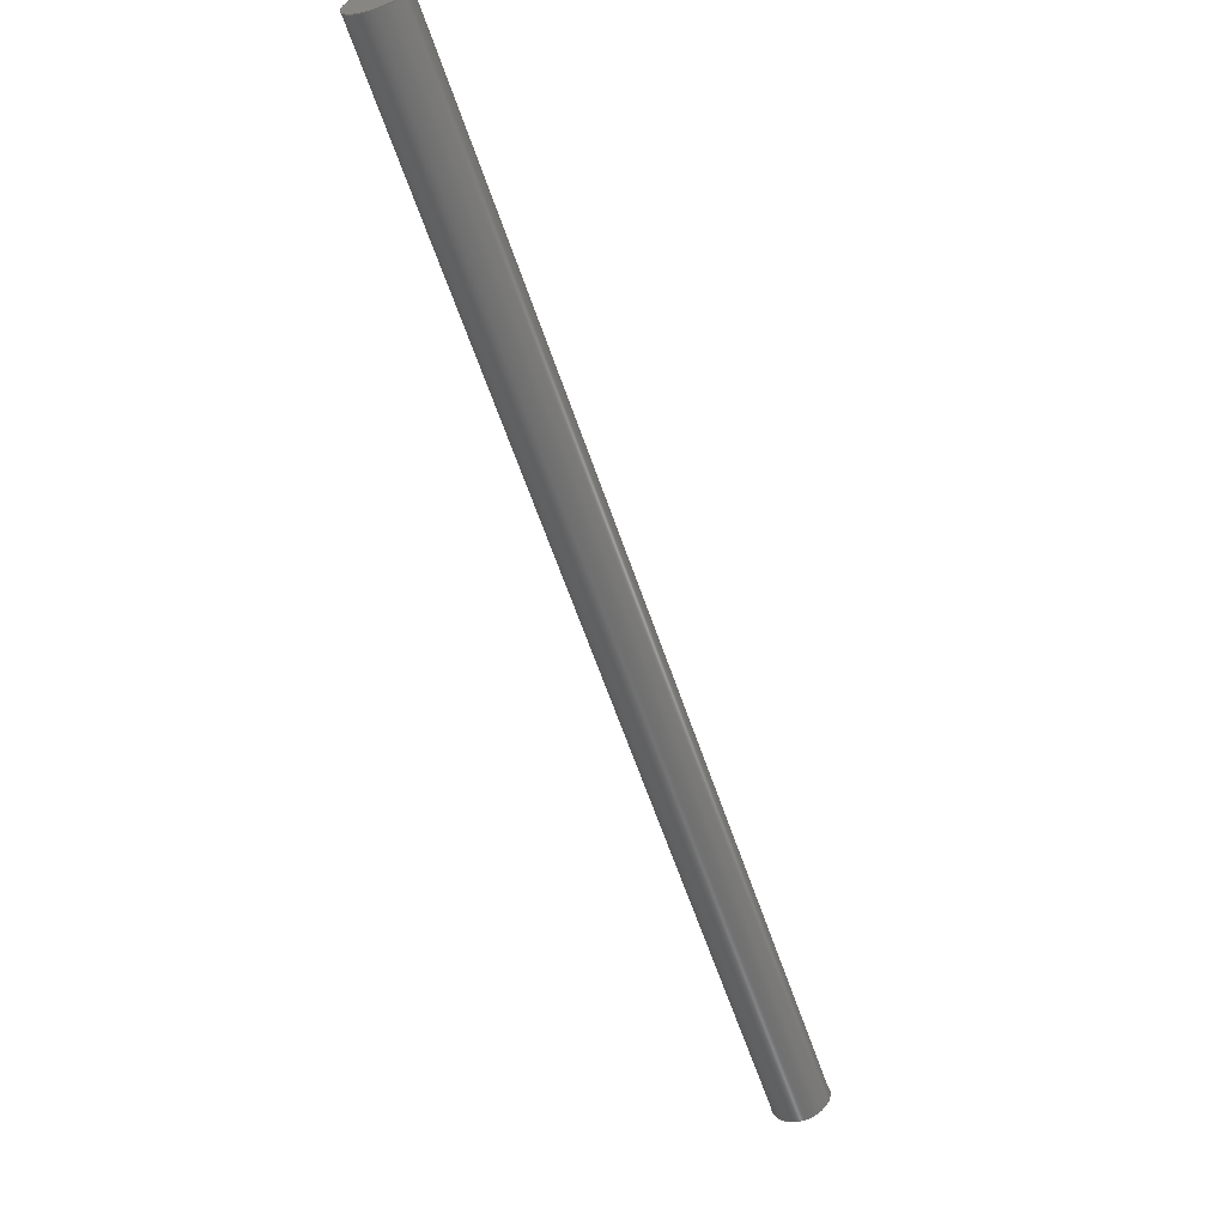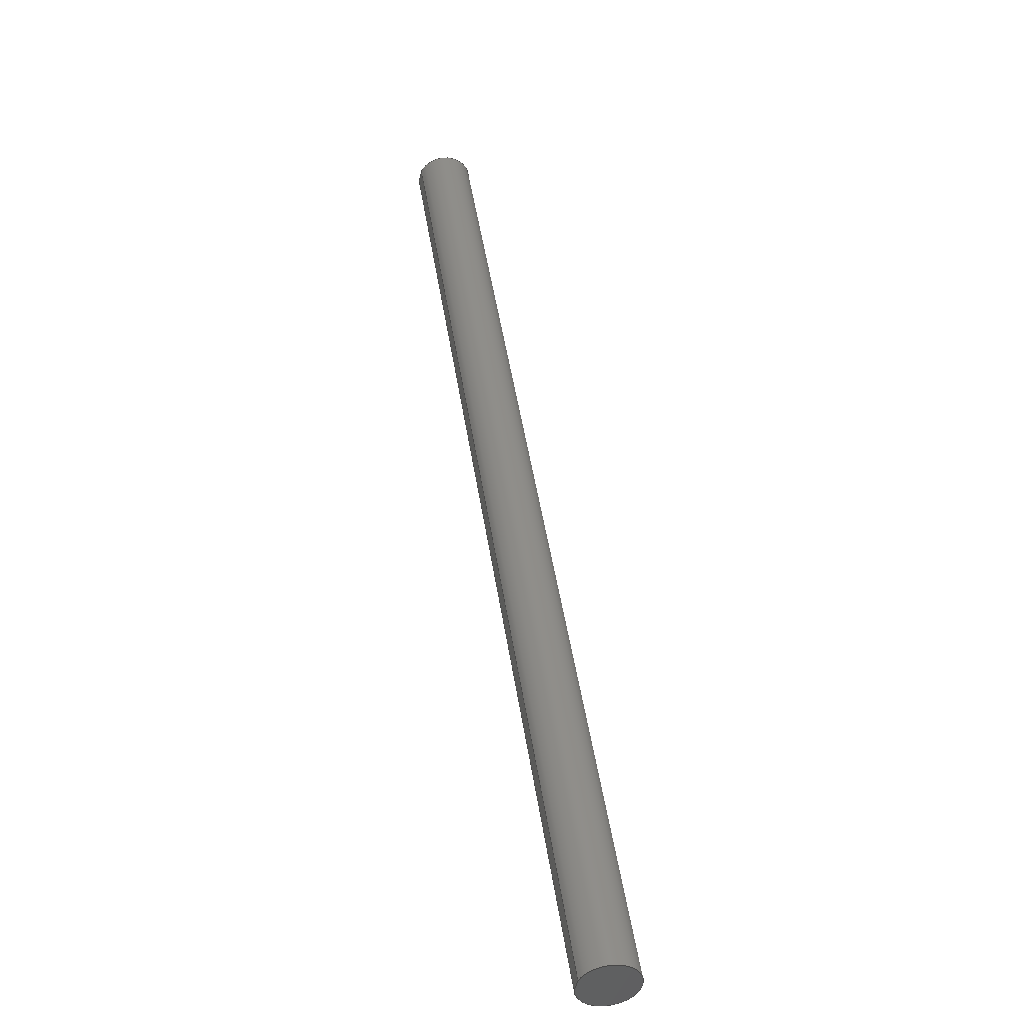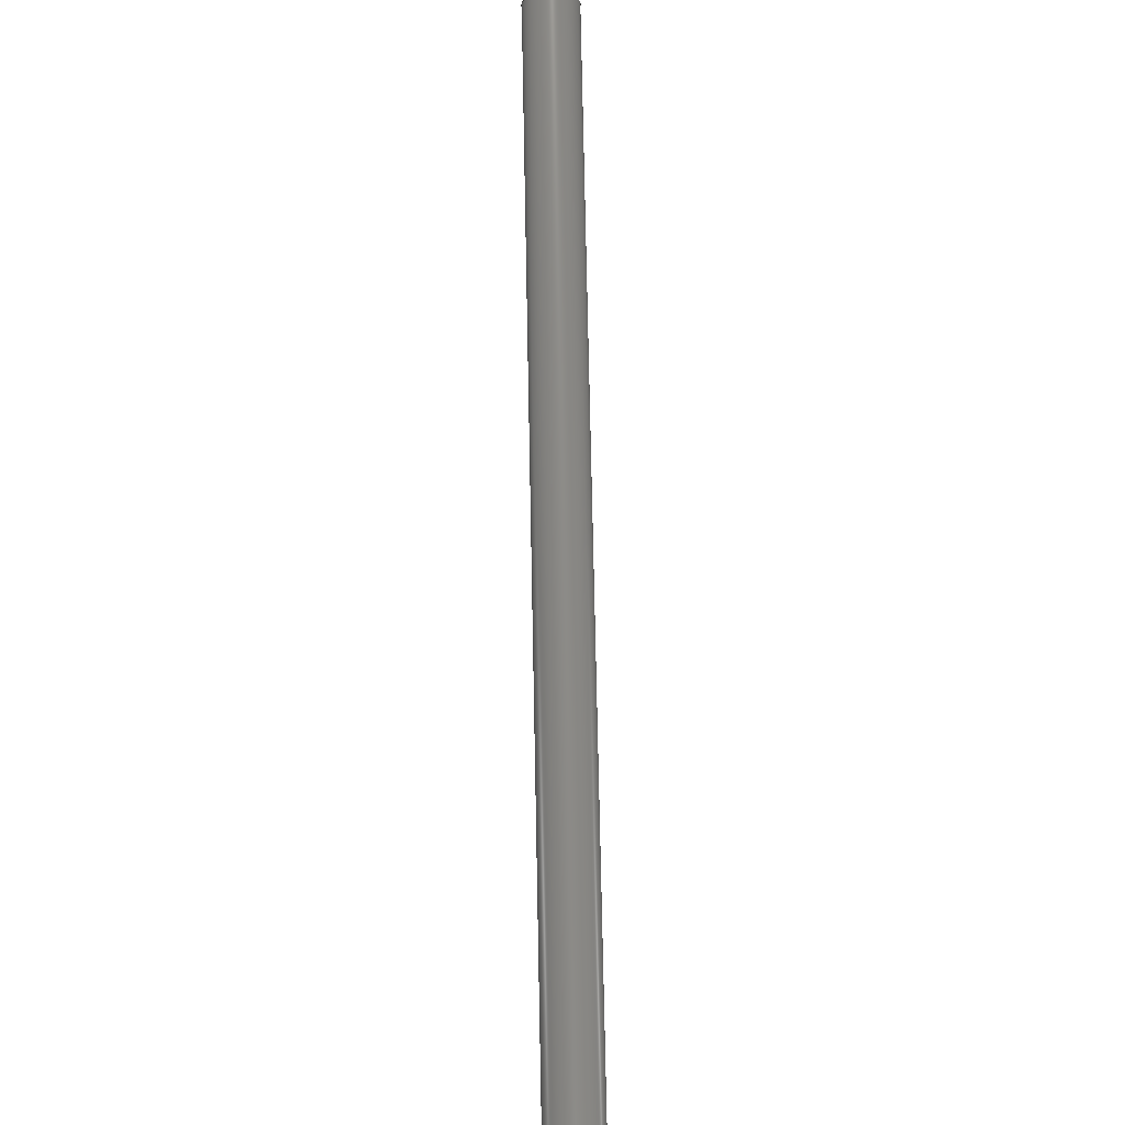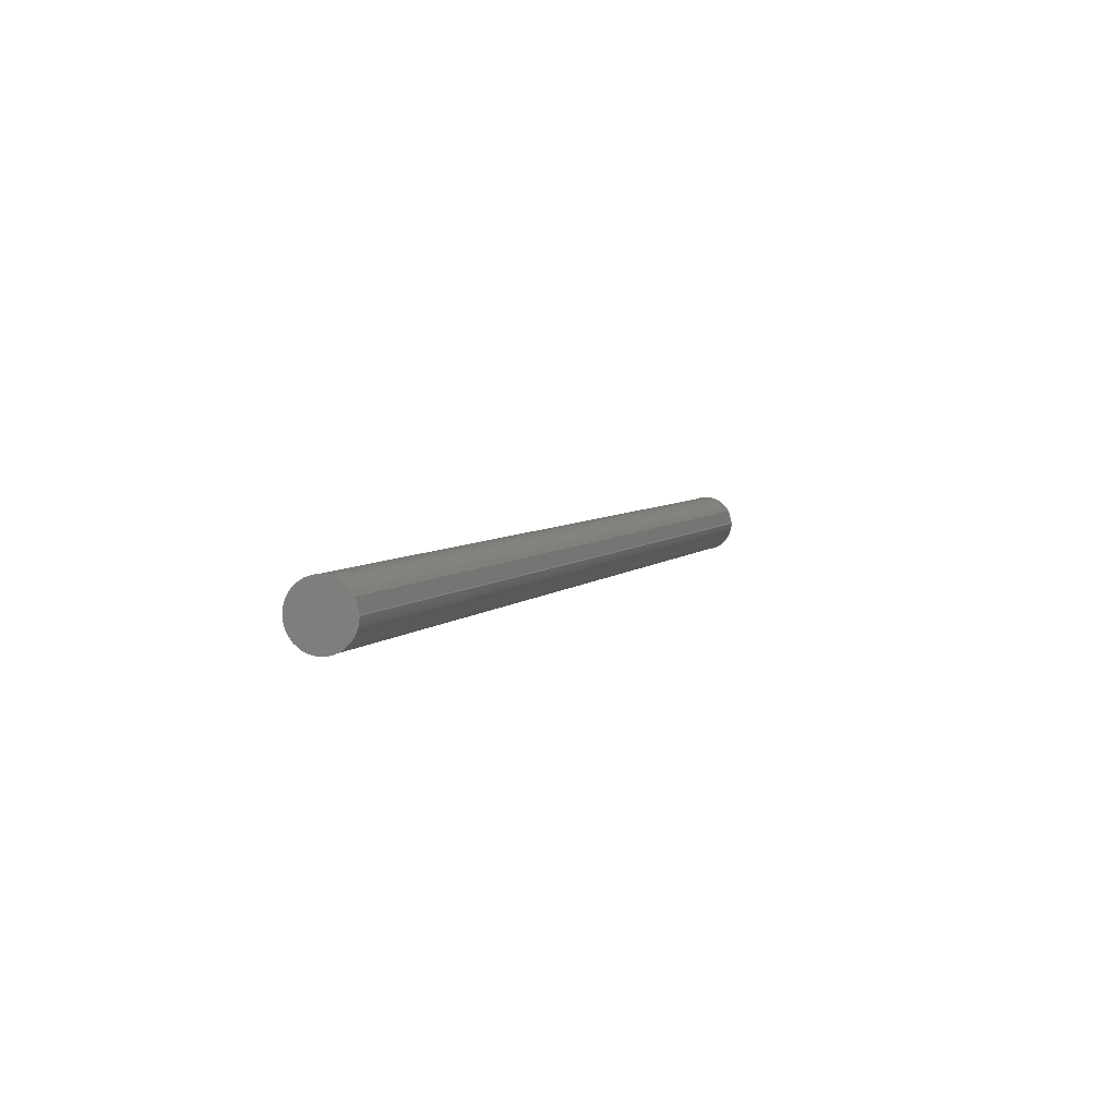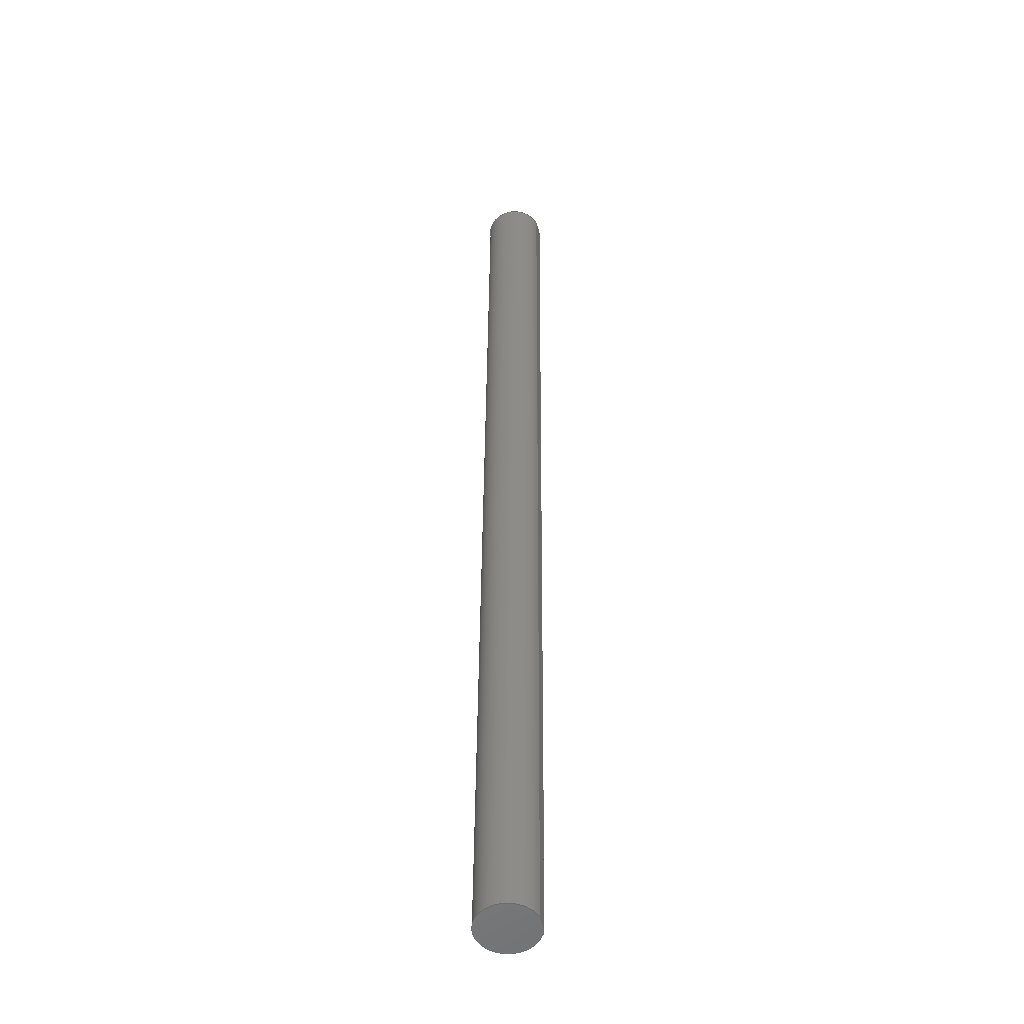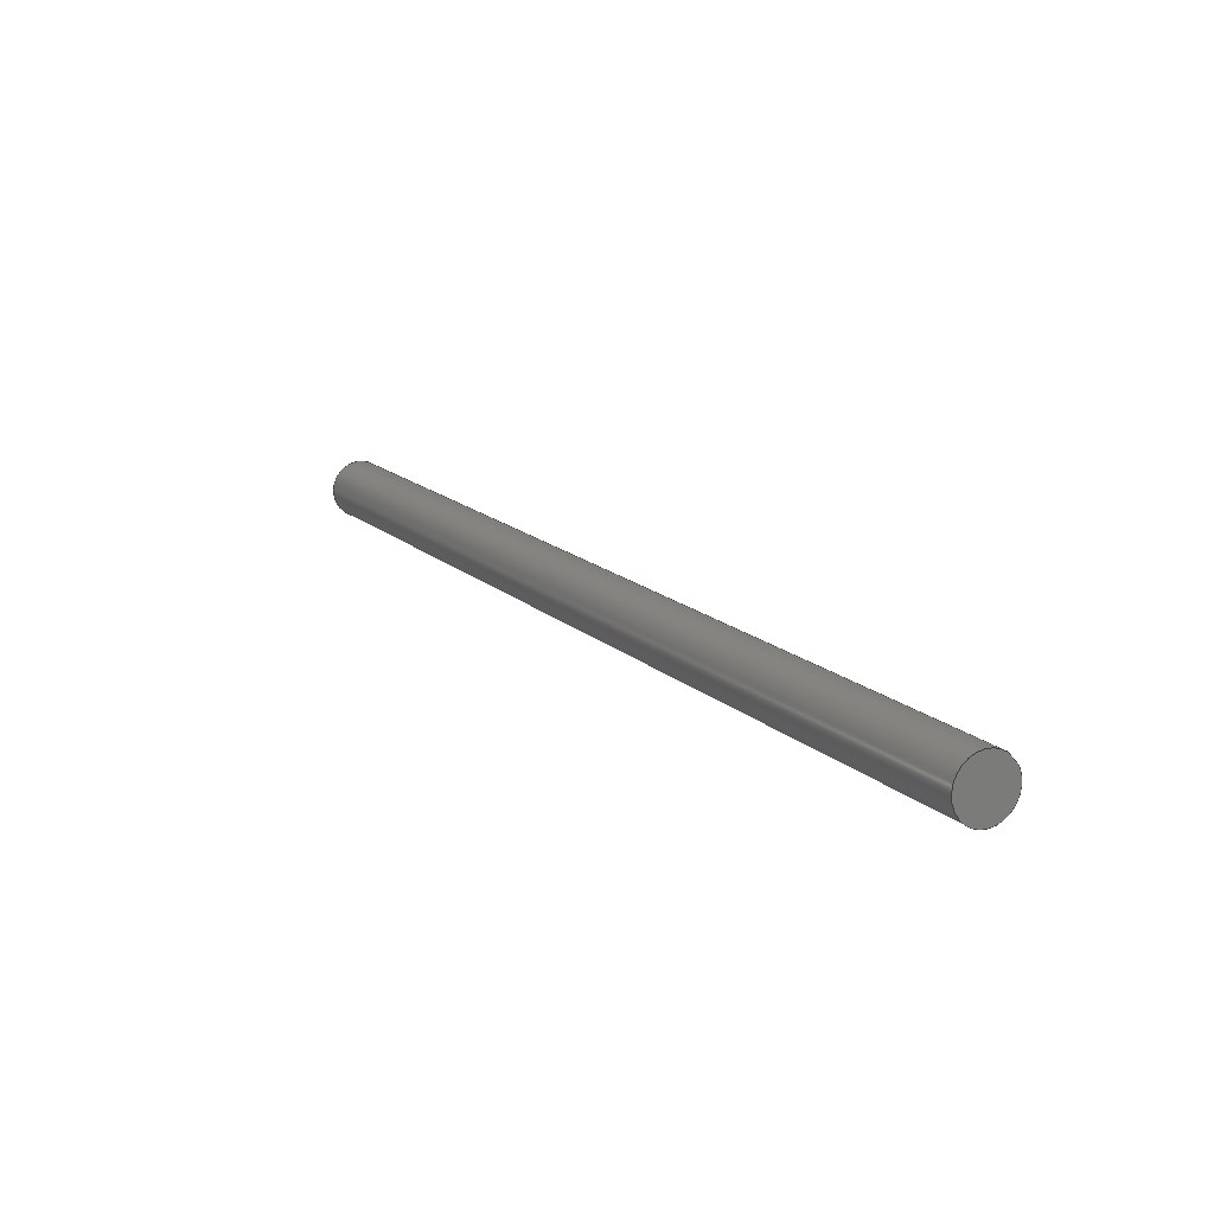
<metadata>
{"format":"iges","ext":"igs","renderer":"f3d","projection":"perspective","resolution":1024,"background":"white","views":[{"elev":-4.5,"azim":-52.5,"up":"+Z"},{"elev":48.7,"azim":133.6,"up":"+Y"},{"elev":-52.0,"azim":-81.3,"up":"+Z"},{"elev":-0.2,"azim":-21.0,"up":"+Y"},{"elev":32.0,"azim":-37.9,"up":"+Y"},{"elev":-47.5,"azim":49.4,"up":"+Z"}]}
</metadata>
<code>

,,9Htige 81.8,9Htige 81.8,7Hunknown,7Hunknown,32,38,7,99,15,,1,2,2HMM,
1,0.08,15H2.02e+07,0.01,1e+04,7Hunknown,7Hunknown,11,0,;
     186       1                                                00000000
     186             -47       1       0                               0
     514       2                                                00010000
     514                       1       1                               0
     510       3                                                00010000
     510             -47       1       1                               0
     510       4                                                00010000
     510             -47       1       1                               0
     510       5                                                00010000
     510             -47       1       1                               0
     510       6                                                00010000
     510             -47       1       1                               0
     508       7                                                00010000
     508                       1       1                               0
     508       8                                                00010000
     508                       1       1                               0
     508       9                                                00010000
     508                       1       1                               0
     508      10                                                00010000
     508                       1       1                               0
     126      11                                                00010000
     126       0               5       0                               0
     126      16                                                00010000
     126       0               3       0                               0
     126      19                                                00010000
     126       0               5       0                               0
     126      24                                                00010000
     126       0               3       0                               0
     126      27                                                00010000
     126       0              16       0                               0
     126      43                                                00010000
     126       0              16       0                               0
     128      59                                                00010000
     128       0     -47       8       0                               0
     128      67                                                00010000
     128       0     -47      28       0                               0
     128      95                                                00010000
     128       0     -47       9       0                               0
     128     104                                                00010000
     128       0     -47       9       0                               0
     502     113                                                00010000
     502                       4       1                               0
     504     117                                                00010001
     504                       2       1                               0
     406     119                                                00000000
     406                       1      15                               0
     314     120                                                00000200
     314                       2       0                               0
186,3,1,0,0,1,45;                                                      1
514,4,5,1,7,1,9,1,11,1;                                                3
510,33,1,1,13;                                                         5
510,35,1,1,15;                                                         7
510,37,1,1,17;                                                         9
510,39,1,1,19;                                                        11
508,4,0,43,1,1,0,0,43,2,1,0,0,43,3,0,0,0,43,4,0,0;                    13
508,4,0,43,5,1,0,0,43,4,1,0,0,43,6,0,0,0,43,2,0,0;                    15
508,2,0,43,6,1,0,0,43,3,1,0;                                          17
508,2,0,43,5,0,0,0,43,1,0,0;                                          19
126,1,1,0,0,1,0,1.936D-16,1.936D-16,            21
0.1001,0.1001,1,1,5.505,           21
-53.66,48.19,5.736,                   21
-54.63,48.28,1.936D-16,              21
0.1001,0,0,0;                                           21
126,1,1,0,0,1,0,0,0,8.18,8.18,1,1,5.736,               23
-54.63,48.28,56.23,                  23
-48.57,-15.79,0,8.18,0,0,0;                 23
126,1,1,0,0,1,0,1.936D-16,1.936D-16,            25
0.1001,0.1001,1,1,56,           25
-47.6,-15.88,56.23,                 25
-48.57,-15.79,1.936D-16,             25
0.1001,0,0,0;                                           25
126,1,1,0,0,1,0,0,0,8.18,8.18,1,1,5.505,               27
-53.66,48.19,56,                   27
-47.6,-15.88,0,8.18,0,0,0;                 27
126,8,2,0,0,0,0,-4.618,-4.618,                  29
-4.618,-3.167,-3.167,                29
-1.717,-1.717,-0.2662,               29
-0.2662,1.184,1.184,                 29
1.184,1,0.7483,1,0.7483,1,        29
0.7483,1,0.7483,1,5.736,           29
-54.63,48.28,5.82,                  29
-56.49,48.17,4.378,                  29
-56.71,47.02,2.937,                  29
-56.93,45.86,2.507,                  29
-55.13,45.69,2.077,                  29
-53.32,45.52,3.415,                  29
-52.67,46.64,4.754,                  29
-52.02,47.76,5.505,                  29
-53.66,48.19,-4.618,                  29
1.184,0,0,0;                                            29
126,8,2,0,0,0,0,-4.618,-4.618,                  31
-4.618,-3.167,-3.167,                31
-1.717,-1.717,-0.2662,               31
-0.2662,1.184,1.184,                 31
1.184,1,0.7483,1,0.7483,1,        31
0.7483,1,0.7483,1,56.23,            31
-48.57,-15.79,56.31,                 31
-50.43,-15.9,54.87,                 31
-50.65,-17.05,53.43,                 31
-50.87,-18.21,53,                 31
-49.07,-18.38,52.57,                 31
-47.27,-18.55,53.91,                 31
-46.61,-17.43,55.24,                 31
-45.96,-16.32,56,                   31
-47.6,-15.88,-4.618,                31
1.184,0,0,0;                                            31
128,1,1,1,1,0,0,1,0,0,-0.001,-0.001,      33
0.1011,0.1011,-0.001,               33
-0.001,8.181,8.181,1,1,1,1,5.496,        33
-53.65,48.2,5.732,                  33
-54.64,48.29,56,                  33
-47.59,-15.89,56.24,                 33
-48.58,-15.8,-0.001,             33
0.1011,-0.001,8.181;                          33
128,1,8,1,2,0,0,0,0,0,-2.479D-15,                          35
-2.479D-15,38.95,38.95,              35
1.666,1.666,1.666,                   35
3.116,3.116,4.567,                   35
4.567,6.017,6.017,                   35
7.468,7.468,7.468,1,1,             35
0.7483,0.7483,1,1,0.7483,          35
0.7483,1,1,0.7483,0.7483,1,       35
1,0.7483,0.7483,1,1,56.23,        35
-48.57,-15.79,5.736,                 35
-54.63,48.28,56.31,                  35
-50.43,-15.9,5.82,                 35
-56.49,48.17,54.87,                  35
-50.65,-17.05,4.378,                 35
-56.71,47.02,53.43,                  35
-50.87,-18.21,2.937,                  35
-56.93,45.86,53,                  35
-49.07,-18.38,2.507,                 35
-55.13,45.69,52.57,                  35
-47.27,-18.55,2.077,                 35
-53.32,45.52,53.91,                  35
-46.61,-17.43,3.415,                 35
-52.67,46.64,55.24,                  35
-45.96,-16.32,4.754,                   35
-52.02,47.76,56,                  35
-47.6,-15.88,5.505,                 35
-53.66,48.19,-2.479D-15,              35
38.95,1.666,7.468;                   35
128,1,1,1,1,0,0,1,0,0,-0.2157,-0.2157,          37
0.2526,0.2526,-0.2354,               37
-0.2354,0.2105,0.2105,1,1,1,      37
1,53,-50.93,-18.55,               37
52.44,-46.28,-18.55,                  37
56.47,-50.52,-15.78,                 37
55.91,-45.87,-15.78,                 37
-0.2157,0.2526,-0.2354,              37
0.2105;                                                    37
128,1,1,1,1,0,0,1,0,0,-0.2157,-0.2157,          39
0.2526,0.2526,-0.2354,               39
-0.2354,0.2105,0.2105,1,1,1,      39
1,1.951,-52.34,45.52,               39
2.509,-56.99,45.52,                  39
5.419,-51.93,48.29,                  39
5.977,-56.58,48.29,                  39
-0.2157,0.2526,-0.2354,              39
0.2105;                                                    39
502,4,5.505,-53.66,48.19,             41
5.736,-54.63,48.28,                  41
56.23,-48.57,-15.79,                 41
56,-47.6,-15.88;                 41
504,6,21,41,1,41,2,23,41,2,41,3,25,41,4,41,3,27,41,1,41,4,29,41,      43
2,41,1,31,41,3,41,4;                                                  43
406,1,5HBody1;                                                        45
314,62.75,62.75,62.75,13HSteel       47
- Satin;                                                              47
S      1G      2D     48P    121
</code>
